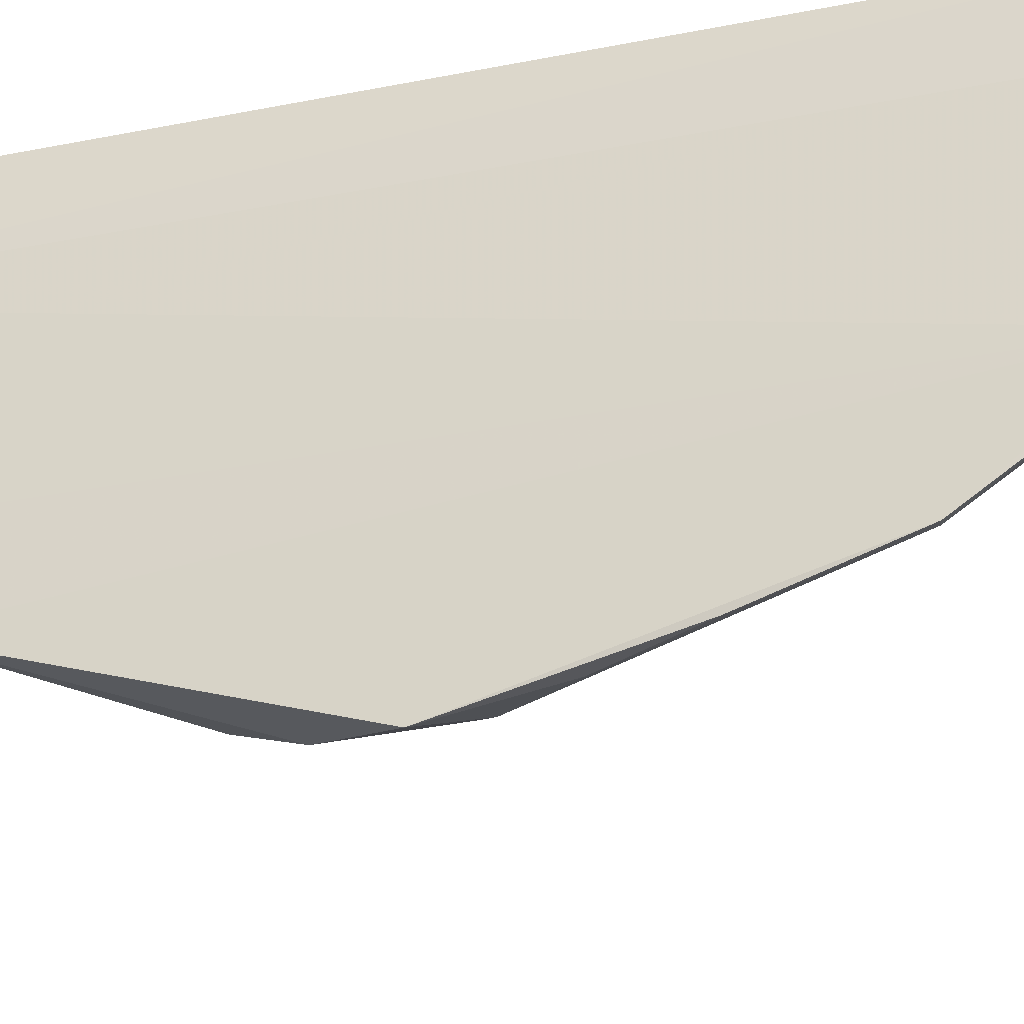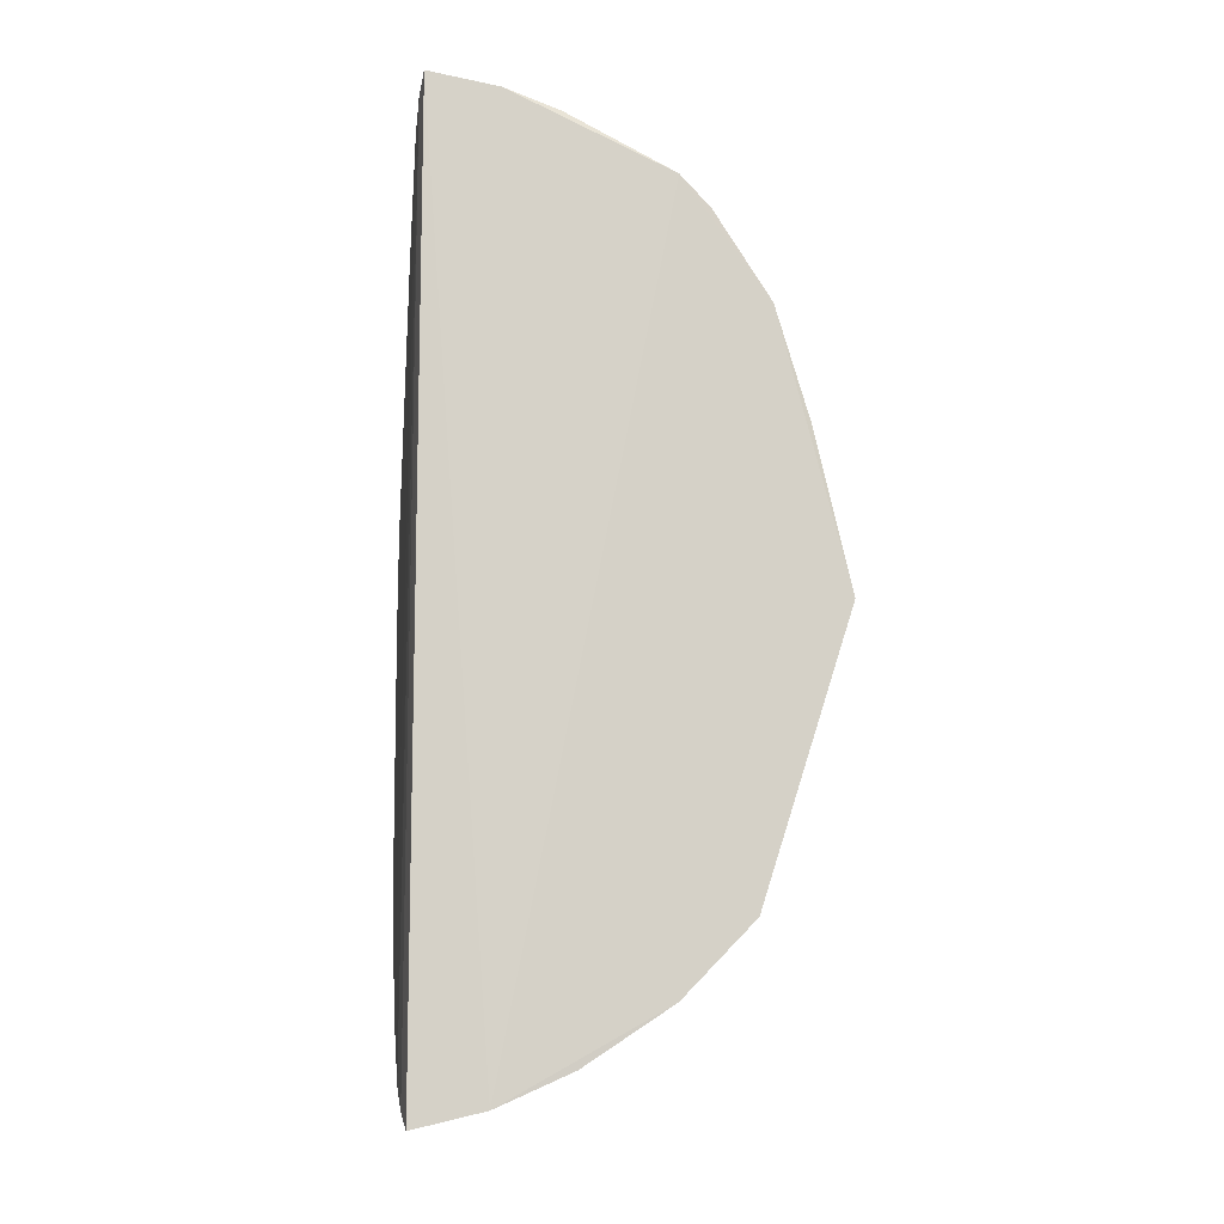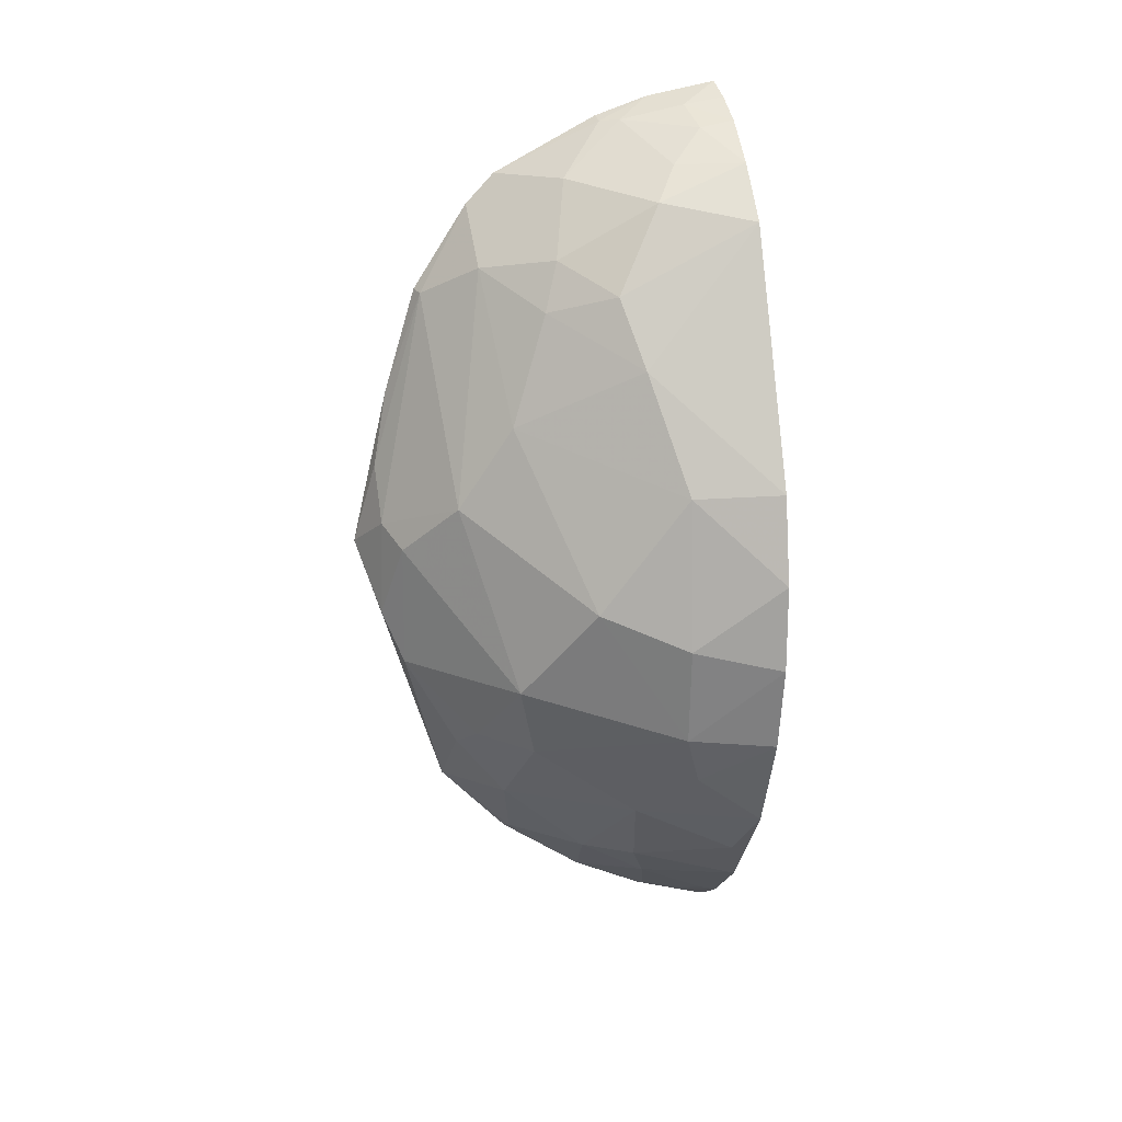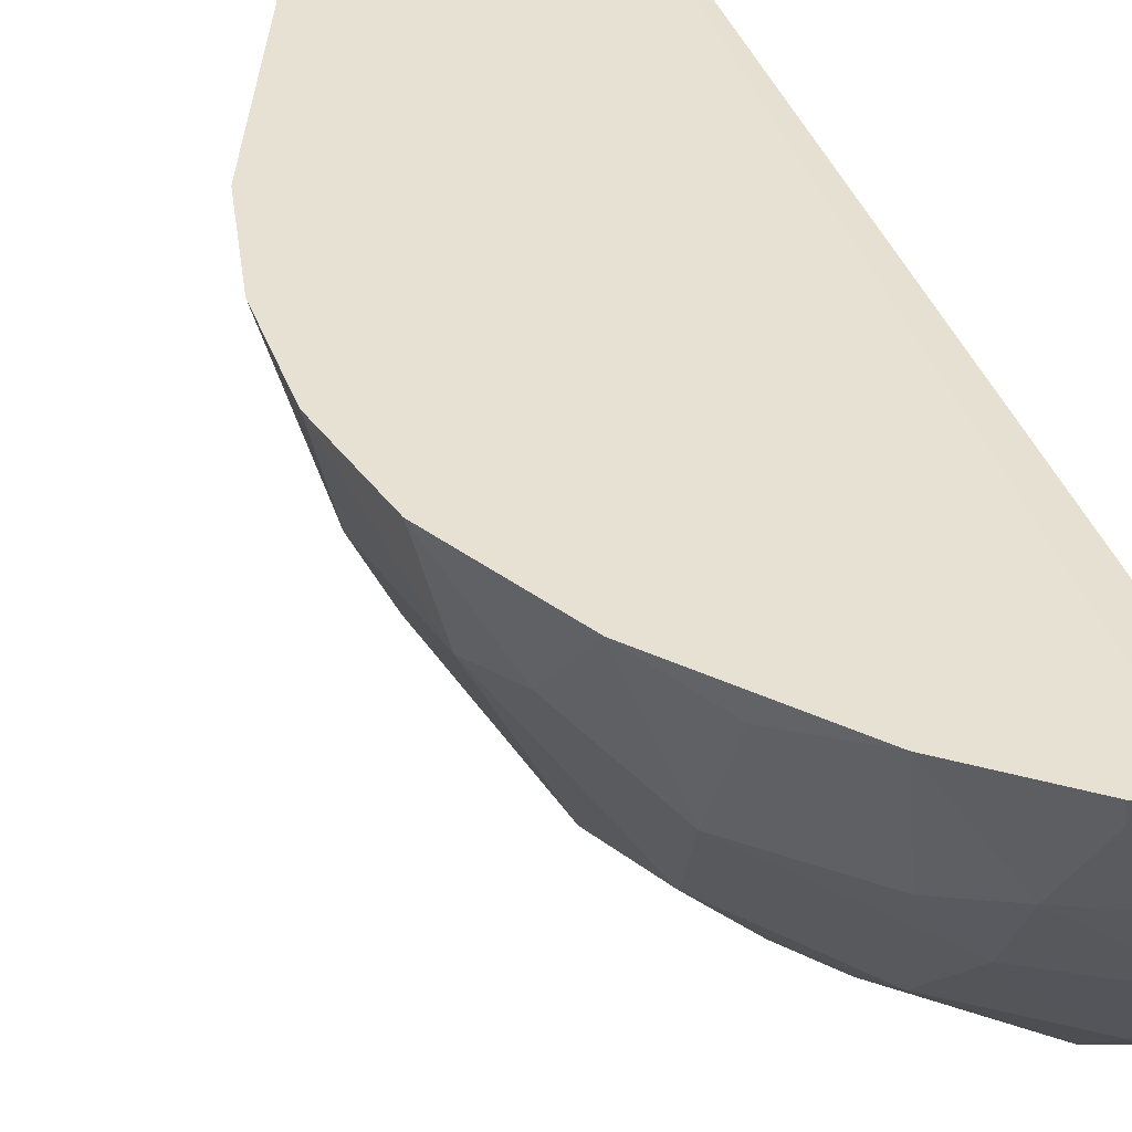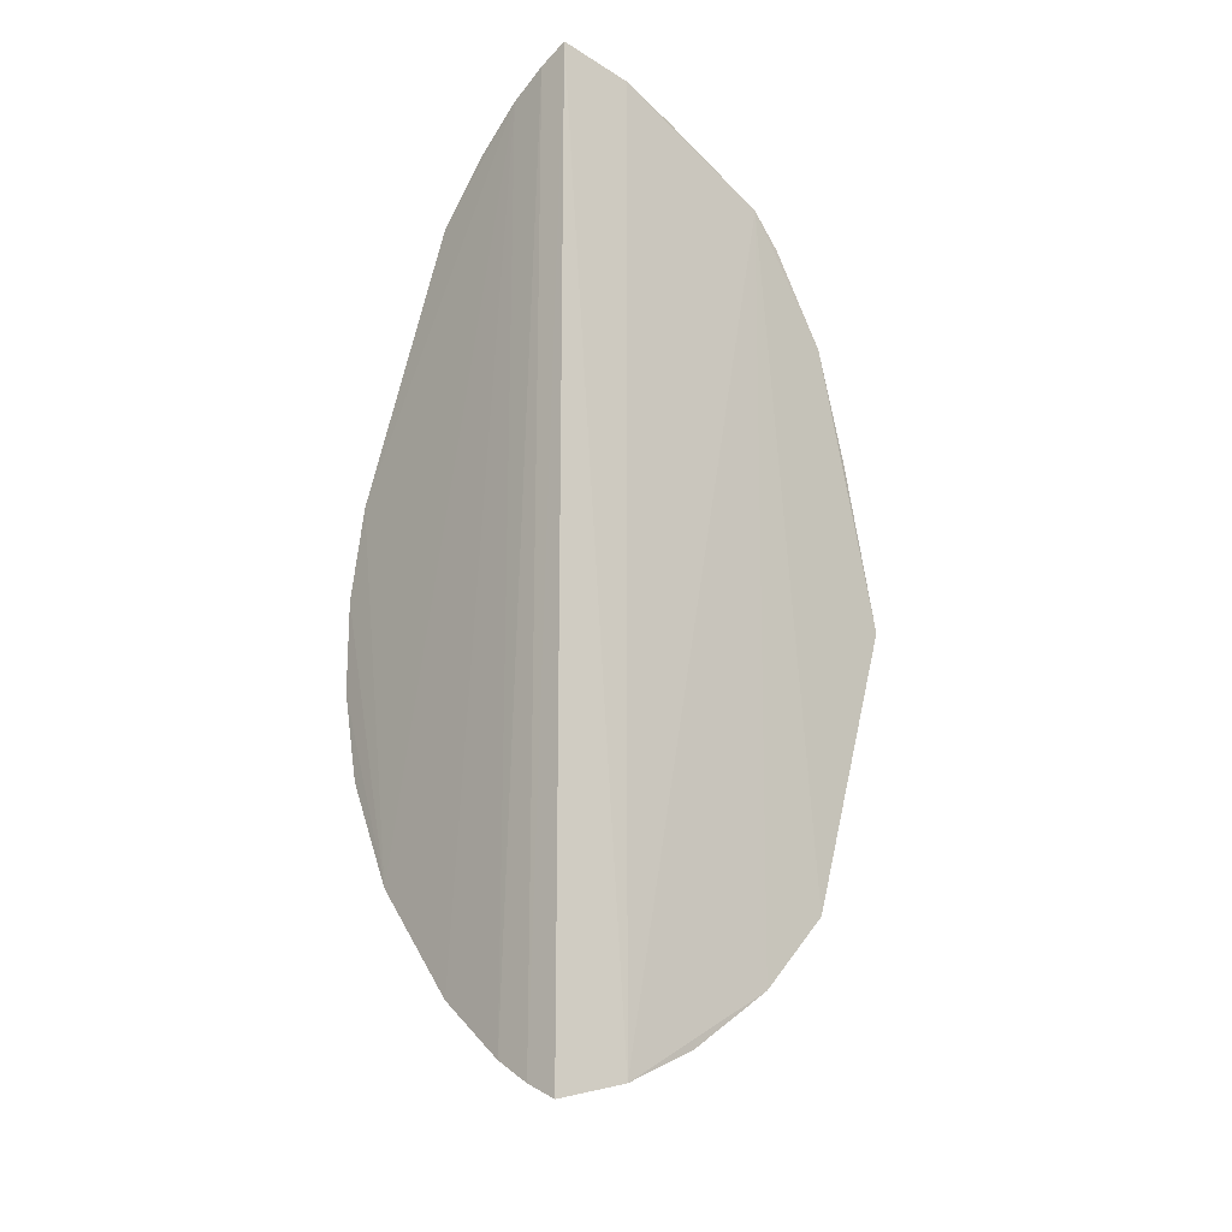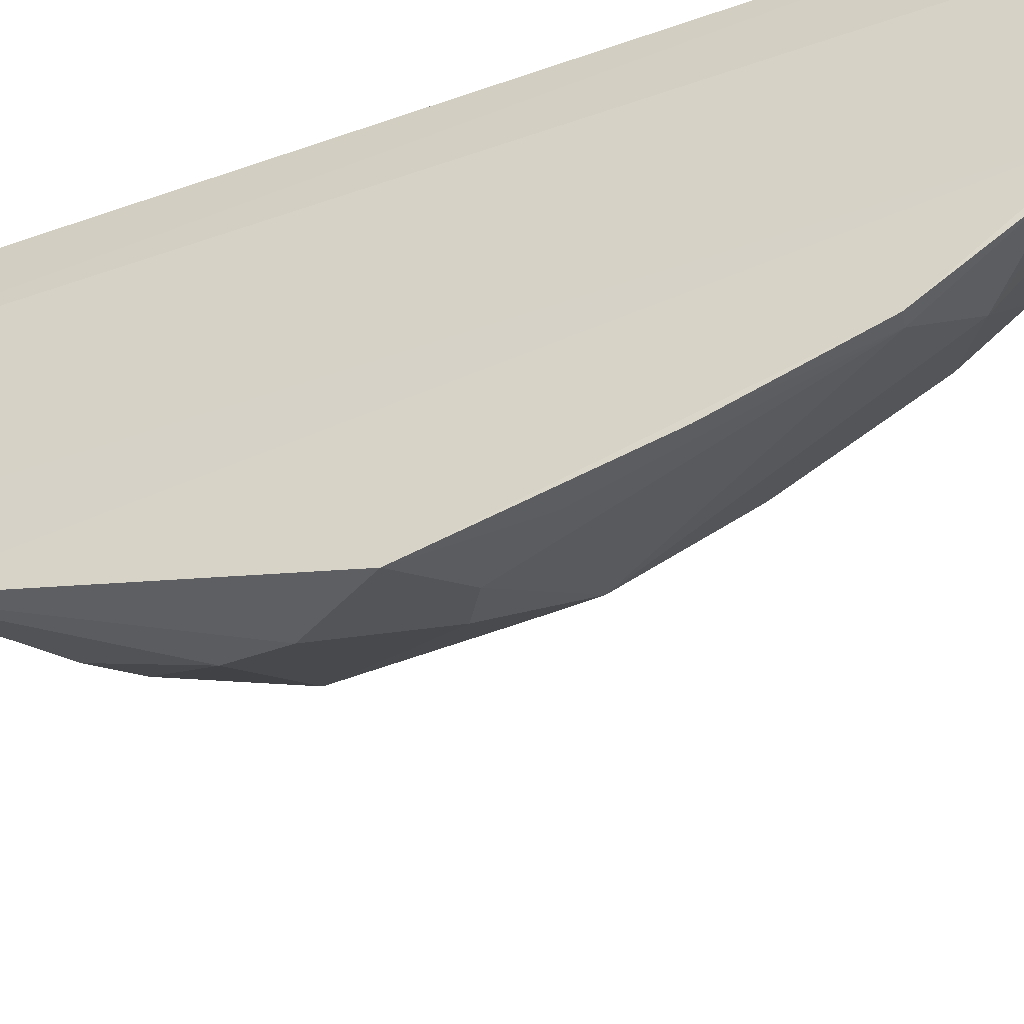
<metadata>
{"format":"obj","ext":"obj","renderer":"f3d","projection":"perspective","resolution":1024,"background":"white","views":[{"elev":-29.1,"azim":106.9,"up":"+Z"},{"elev":-10.6,"azim":82.1,"up":"+Y"},{"elev":17.7,"azim":-101.6,"up":"+Y"},{"elev":39.7,"azim":-19.7,"up":"+Z"},{"elev":-18.3,"azim":48.0,"up":"+Y"},{"elev":-49.4,"azim":111.5,"up":"+Z"}]}
</metadata>
<code>
v -0.2342 -0.3855 0.01049
v -0.2275 -0.299 -0.177
v -0.2281 -0.372 -0.04607
v -0.234 0.3842 0.01035
v -0.4775 -0.0663 0.01332
v -0.2258 0.3099 -0.1804
v -0.2867 -0.3569 0.01482
v -0.2292 0.3722 -0.04761
v -0.2997 0.000818 -0.2753
v -0.2585 -0.3739 0.01325
v -0.2873 0.3559 0.01347
v -0.3813 -0.2234 -0.08709
v -0.23 -0.008917 -0.3096
v -0.3984 0.1694 -0.08594
v -0.2403 -0.3665 -0.04463
v -0.4178 -0.2244 0.01517
v -0.2563 0.3669 -0.02171
v -0.2568 0.3726 0.0128
v -0.3267 -0.1626 -0.2167
v -0.2391 0.2113 -0.2474
v -0.2277 -0.2397 -0.235
v -0.4294 -0.02477 -0.131
v -0.3389 0.296 -0.06313
v -0.253 -0.3697 -0.01283
v -0.3277 -0.2908 -0.07498
v -0.2283 -0.3454 -0.1064
v -0.4614 0.07813 0.01386
v -0.3437 -0.312 0.01528
v -0.4431 -0.1353 -0.05798
v -0.2844 -0.1061 -0.274
v -0.243 0.06264 -0.291
v -0.2281 0.2134 -0.2513
v -0.3544 0.1171 -0.1878
v -0.2985 -0.2316 -0.1886
v -0.325 0.2493 -0.1453
v -0.2872 0.3504 -0.01546
v -0.242 0.3534 -0.09162
v -0.2968 -0.3235 -0.05958
v -0.2961 -0.2935 -0.1158
v -0.4769 0.005645 0.01366
v -0.3701 0.2824 0.01284
v -0.4428 0.07353 -0.05894
v -0.3824 -0.267 0.0008978
v -0.4615 -0.1386 0.0135
v -0.4277 -0.1783 -0.04418
v -0.459 -0.05143 -0.06039
v -0.3841 -0.1055 -0.1884
v -0.2703 -0.06425 -0.2914
v -0.2966 -0.1802 -0.231
v -0.2714 0.01732 -0.2893
v -0.227 0.2845 -0.2049
v -0.2299 0.1234 -0.2788
v -0.3417 0.04634 -0.2325
v -0.2389 -0.2942 -0.1743
v -0.3657 -0.1668 -0.1736
v -0.2786 0.3102 -0.1302
v -0.2799 0.2378 -0.203
v -0.3396 0.2089 -0.1575
v -0.3674 0.2249 -0.1022
v -0.3285 0.3254 0.01277
v -0.2318 0.3568 -0.09346
v -0.3128 0.3234 -0.04422
v -0.2502 0.3548 -0.07568
v -0.2841 -0.3536 -0.0005525
f 1 3 4
f 6 3 2
f 8 4 3
f 8 3 6
f 10 1 4
f 17 4 8
f 18 10 4
f 18 17 11
f 18 4 17
f 18 11 7
f 18 7 10
f 21 13 6
f 21 6 2
f 24 10 7
f 24 1 10
f 24 15 3
f 24 3 1
f 26 2 3
f 26 3 15
f 27 16 11
f 28 7 11
f 28 11 16
f 32 6 13
f 36 11 17
f 38 28 25
f 38 7 28
f 38 26 15
f 39 25 12
f 39 12 34
f 39 38 25
f 39 26 38
f 40 5 16
f 40 16 27
f 41 27 11
f 41 14 27
f 42 27 14
f 42 40 27
f 42 33 22
f 42 14 33
f 43 28 16
f 43 16 12
f 43 12 25
f 43 25 28
f 44 16 5
f 44 5 29
f 45 12 16
f 45 44 29
f 45 16 44
f 46 29 5
f 46 22 29
f 46 5 40
f 46 42 22
f 46 40 42
f 47 29 22
f 47 30 19
f 47 9 30
f 48 30 9
f 48 13 21
f 48 21 30
f 49 30 21
f 49 19 30
f 49 34 19
f 49 21 34
f 50 31 13
f 50 20 31
f 50 48 9
f 50 13 48
f 51 32 20
f 51 6 32
f 52 31 20
f 52 20 32
f 52 32 13
f 52 13 31
f 53 22 33
f 53 47 22
f 53 9 47
f 53 50 9
f 53 20 50
f 54 34 21
f 54 21 2
f 54 39 34
f 54 2 26
f 54 26 39
f 55 34 12
f 55 19 34
f 55 47 19
f 55 29 47
f 55 45 29
f 55 12 45
f 56 35 23
f 56 37 6
f 57 53 33
f 57 20 53
f 57 51 20
f 57 35 56
f 57 56 6
f 57 6 51
f 58 33 14
f 58 57 33
f 58 35 57
f 59 23 35
f 59 41 23
f 59 14 41
f 59 58 14
f 59 35 58
f 60 11 36
f 60 41 11
f 60 23 41
f 61 37 8
f 61 8 6
f 61 6 37
f 62 60 36
f 62 23 60
f 62 56 23
f 63 36 17
f 63 17 8
f 63 8 37
f 63 62 36
f 63 37 56
f 63 56 62
f 64 24 7
f 64 7 38
f 64 38 15
f 64 15 24

</code>
